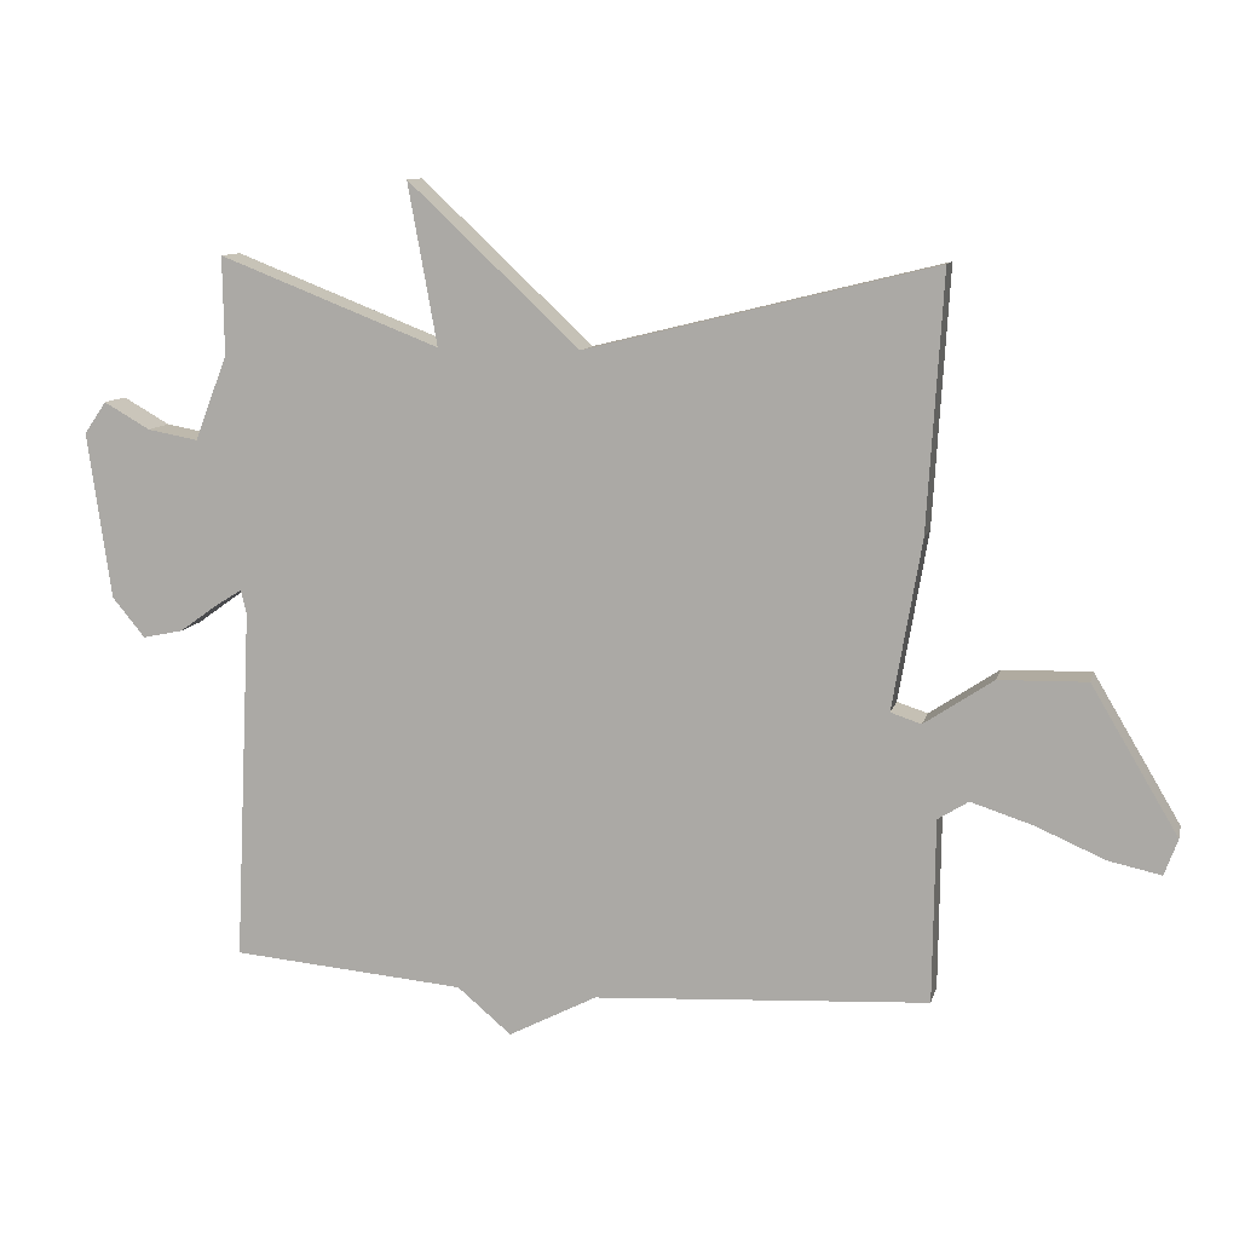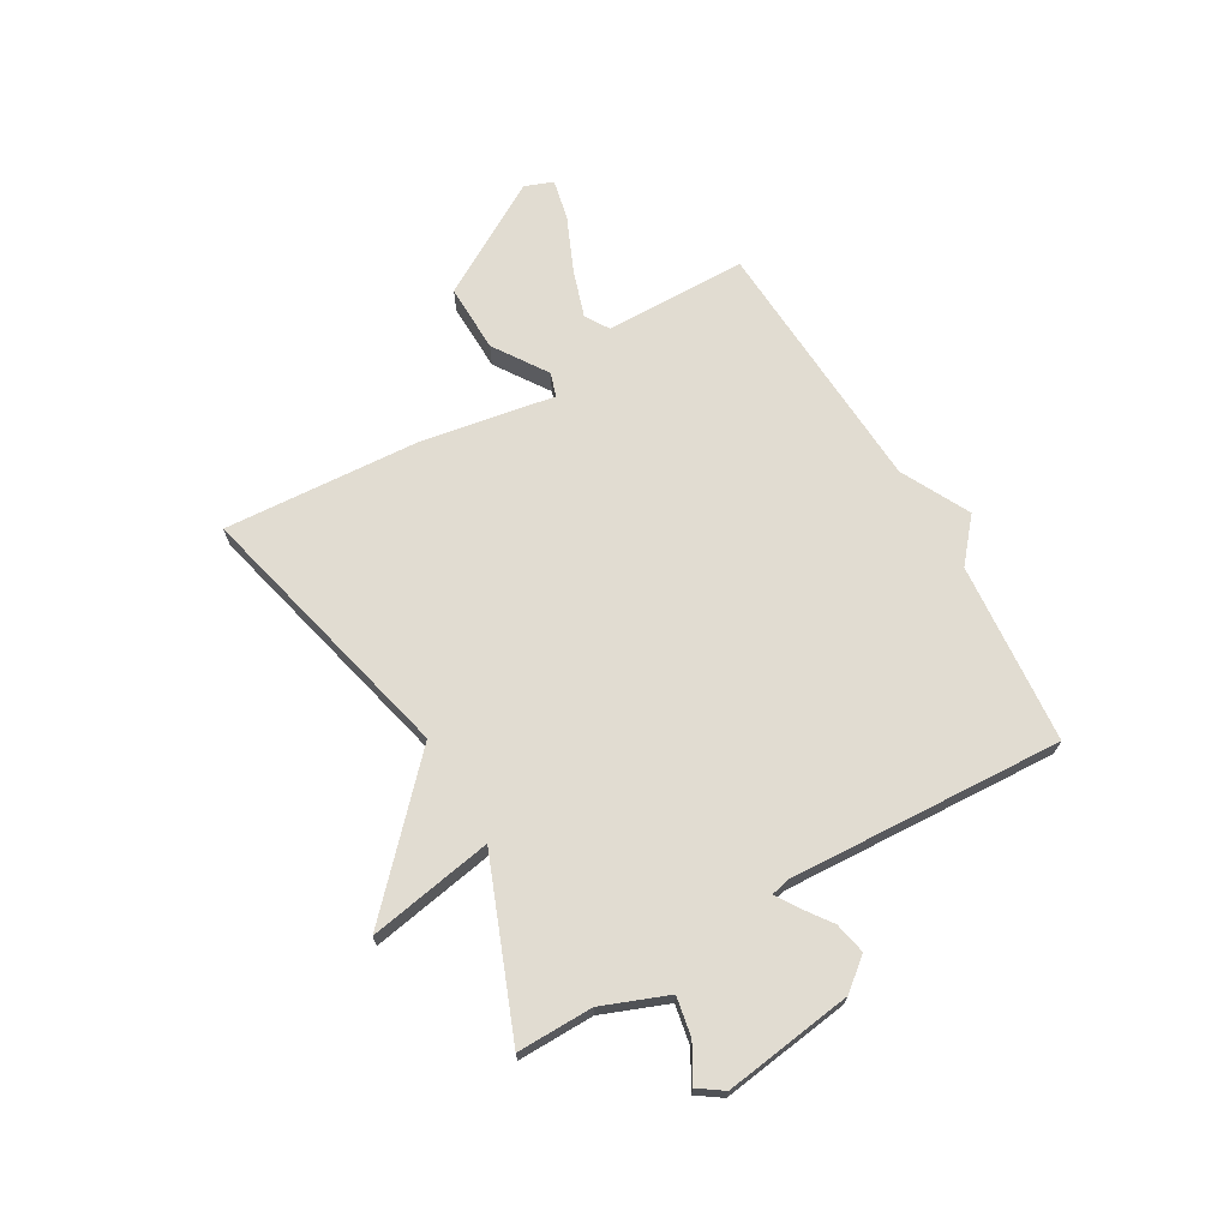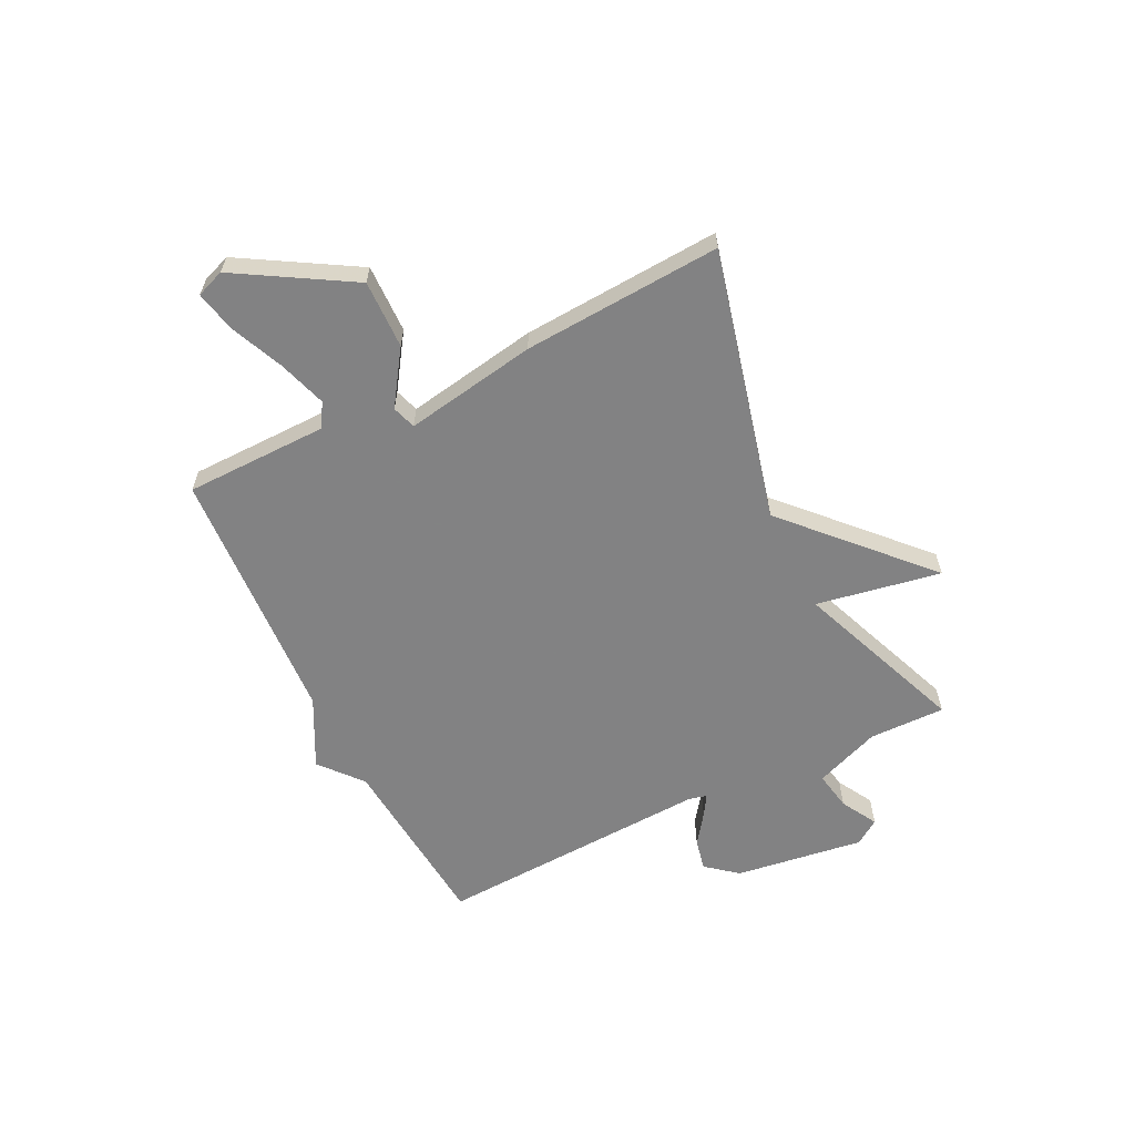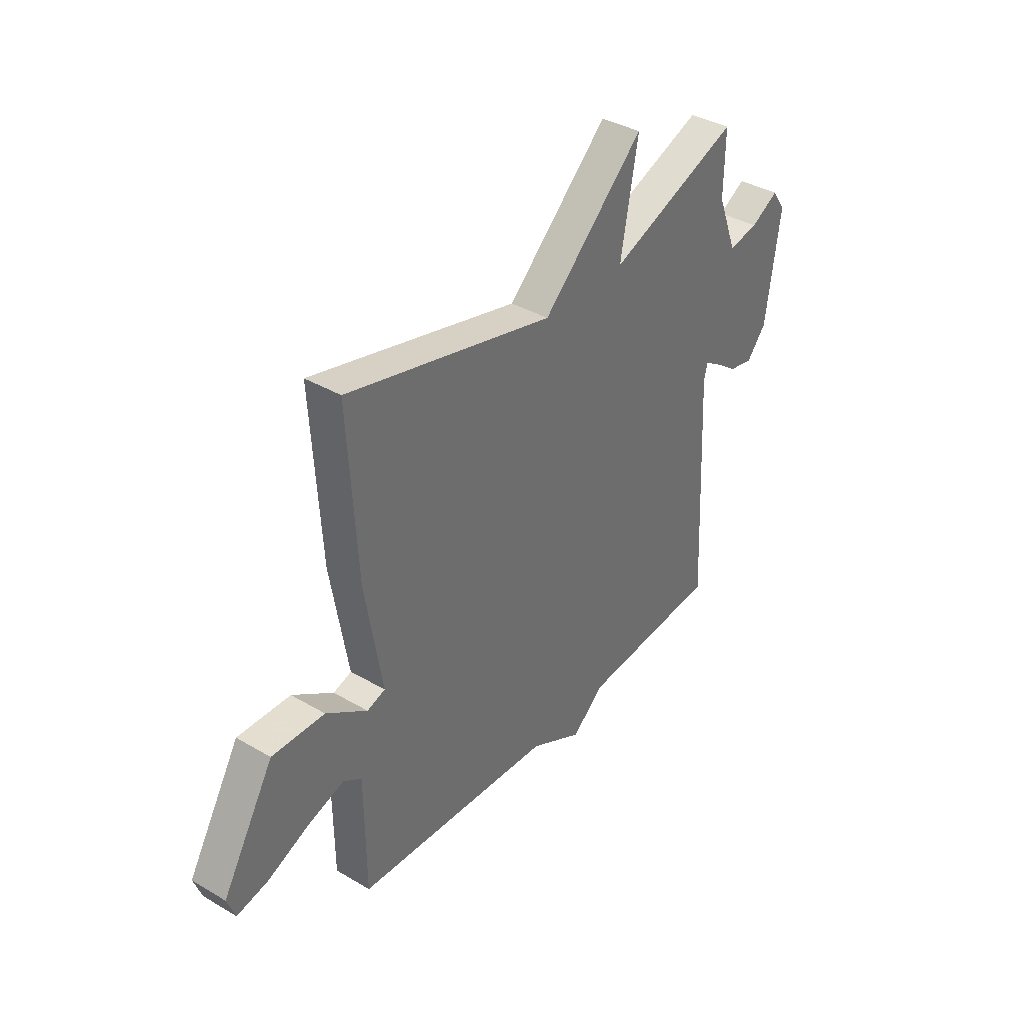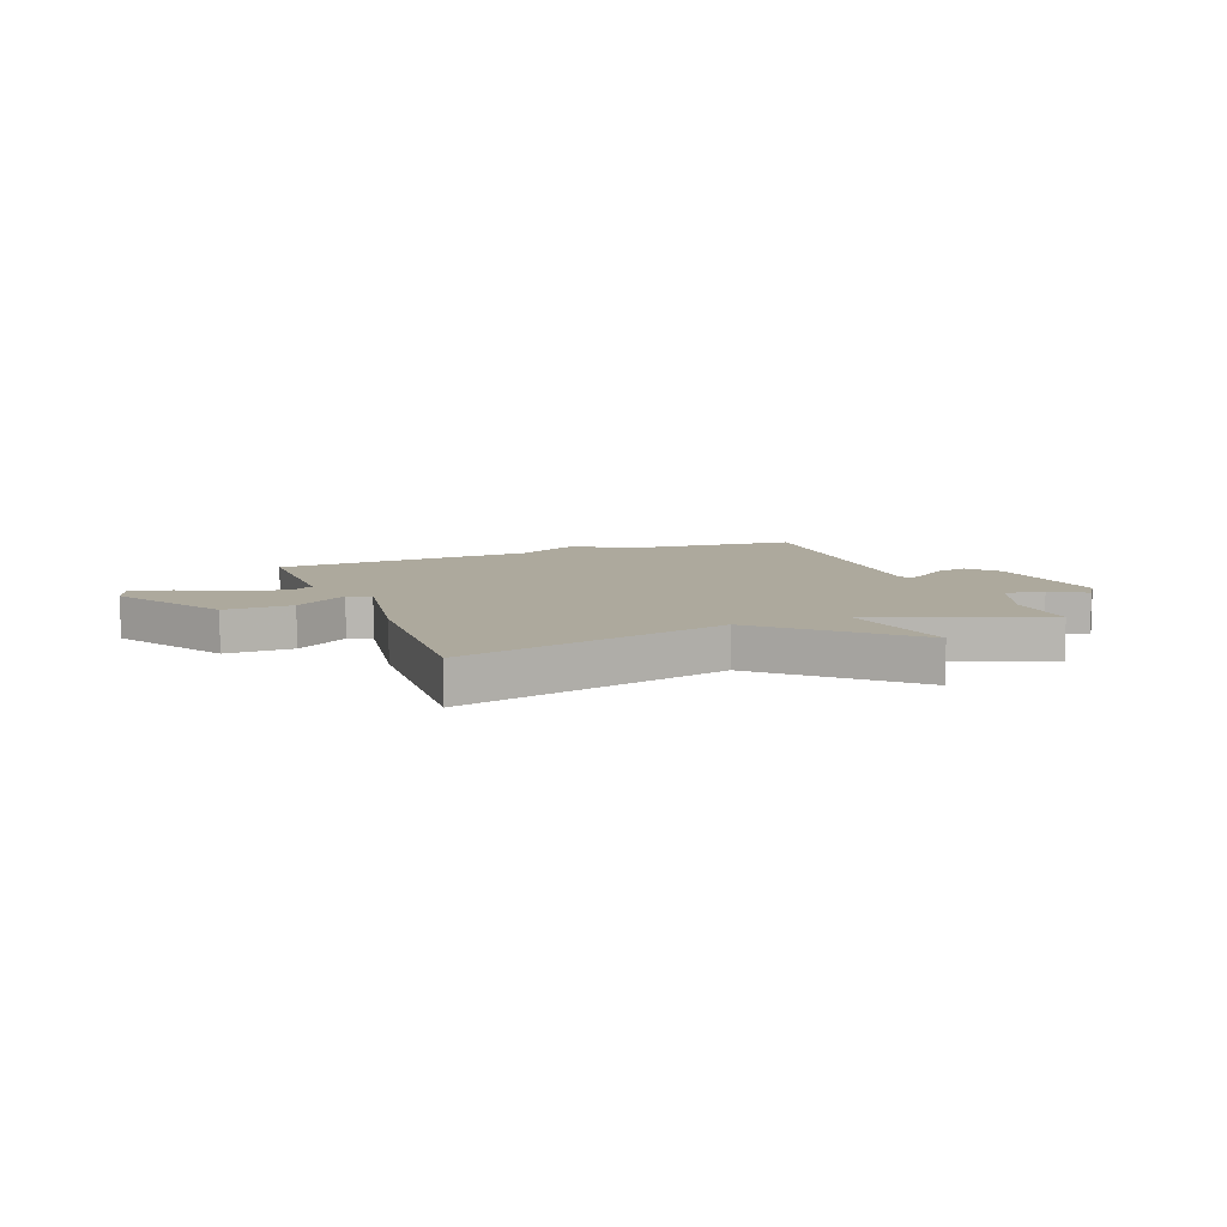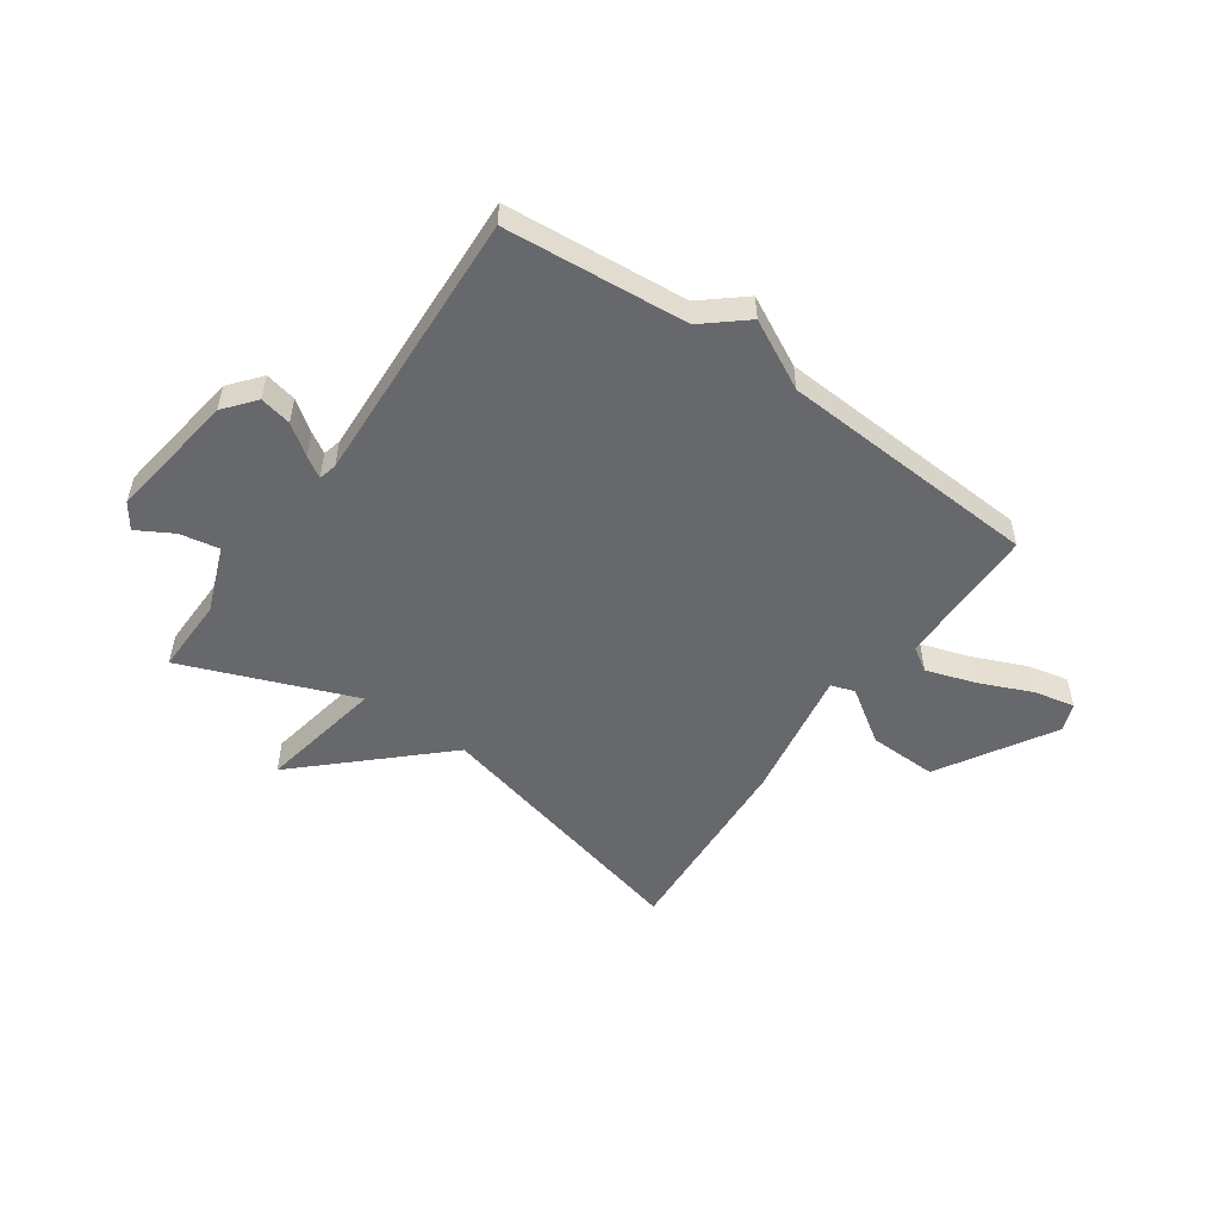
<metadata>
{"format":"obj","ext":"obj","renderer":"f3d","projection":"perspective","resolution":1024,"background":"white","views":[{"elev":10.4,"azim":-166.8,"up":"+Z"},{"elev":69.3,"azim":60.1,"up":"+Y"},{"elev":-60.9,"azim":-63.7,"up":"+Y"},{"elev":37.4,"azim":-53.0,"up":"+Z"},{"elev":8.9,"azim":-21.2,"up":"+Y"},{"elev":-52.3,"azim":144.9,"up":"+Y"}]}
</metadata>
<code>
v -0.5 0.07 -0.5
v -0.503 0.07 -0.242
v -0.546 0.07 -0.215
v -0.633 0.07 -0.243
v -0.73 0.07 -0.285
v -0.804 0.07 -0.301
v -0.823 0.07 -0.25
v -0.701 0.07 -0.044
v -0.577 0.07 -0.047
v -0.48 0.07 -0.112
v -0.437 0.07 -0.098
v -0.478 0.07 0.141
v -0.5 0.07 0.5
v -0.01 0.07 0.379
v 0.231 0.07 0.605
v 0.19 0.07 0.379
v 0.5 0.07 0.5
v 0.498 0.07 0.362
v 0.544 0.07 0.243
v 0.615 0.07 0.256
v 0.68 0.07 0.293
v 0.711 0.07 0.248
v 0.678 0.07 0.014
v 0.632 0.07 -0.042
v 0.575 0.07 -0.03
v 0.521 0.07 0.009
v 0.484 0.07 0.032
v 0.476 0.07 -0.001
v 0.5 0.07 -0.5
v 0.171 0.07 -0.528
v 0.095 0.07 -0.592
v -0.029 0.07 -0.528
v -0.5 0 -0.5
v -0.503 0 -0.242
v -0.546 0 -0.215
v -0.633 0 -0.243
v -0.73 0 -0.285
v -0.804 0 -0.301
v -0.823 0 -0.25
v -0.701 0 -0.044
v -0.577 0 -0.047
v -0.48 0 -0.112
v -0.437 0 -0.098
v -0.478 0 0.141
v -0.5 0 0.5
v -0.01 0 0.379
v 0.231 0 0.605
v 0.19 0 0.379
v 0.5 0 0.5
v 0.498 0 0.362
v 0.544 0 0.243
v 0.615 0 0.256
v 0.68 0 0.293
v 0.711 0 0.248
v 0.678 0 0.014
v 0.632 0 -0.042
v 0.575 0 -0.03
v 0.521 0 0.009
v 0.484 0 0.032
v 0.476 0 -0.001
v 0.5 0 -0.5
v 0.171 0 -0.528
v 0.095 0 -0.592
v -0.029 0 -0.528
f 30 31 32
f 32 1 2
f 30 32 2
f 29 30 2
f 28 29 2
f 27 28 2 3
f 24 25 26
f 23 24 26
f 22 23 26
f 21 22 26
f 20 21 26
f 19 20 26 27
f 18 19 27 3
f 16 17 18 3
f 14 15 16
f 11 12 13 14
f 11 14 16
f 8 9 10
f 7 8 10
f 6 7 10
f 5 6 10
f 4 5 10
f 4 10 11
f 3 4 11
f 3 11 16
f 64 63 62
f 34 33 64
f 34 64 62
f 34 62 61
f 34 61 60
f 35 34 60 59
f 58 57 56
f 58 56 55
f 58 55 54
f 58 54 53
f 58 53 52
f 59 58 52 51
f 35 59 51 50
f 35 50 49 48
f 48 47 46
f 46 45 44 43
f 48 46 43
f 42 41 40
f 42 40 39
f 42 39 38
f 42 38 37
f 42 37 36
f 43 42 36
f 43 36 35
f 48 43 35
f 1 33 34 2
f 2 34 35 3
f 3 35 36 4
f 4 36 37 5
f 5 37 38 6
f 6 38 39 7
f 7 39 40 8
f 8 40 41 9
f 9 41 42 10
f 10 42 43 11
f 11 43 44 12
f 12 44 45 13
f 13 45 46 14
f 14 46 47 15
f 15 47 48 16
f 16 48 49 17
f 17 49 50 18
f 18 50 51 19
f 19 51 52 20
f 20 52 53 21
f 21 53 54 22
f 22 54 55 23
f 23 55 56 24
f 24 56 57 25
f 25 57 58 26
f 26 58 59 27
f 27 59 60 28
f 28 60 61 29
f 29 61 62 30
f 30 62 63 31
f 31 63 64 32
f 32 64 33 1

</code>
